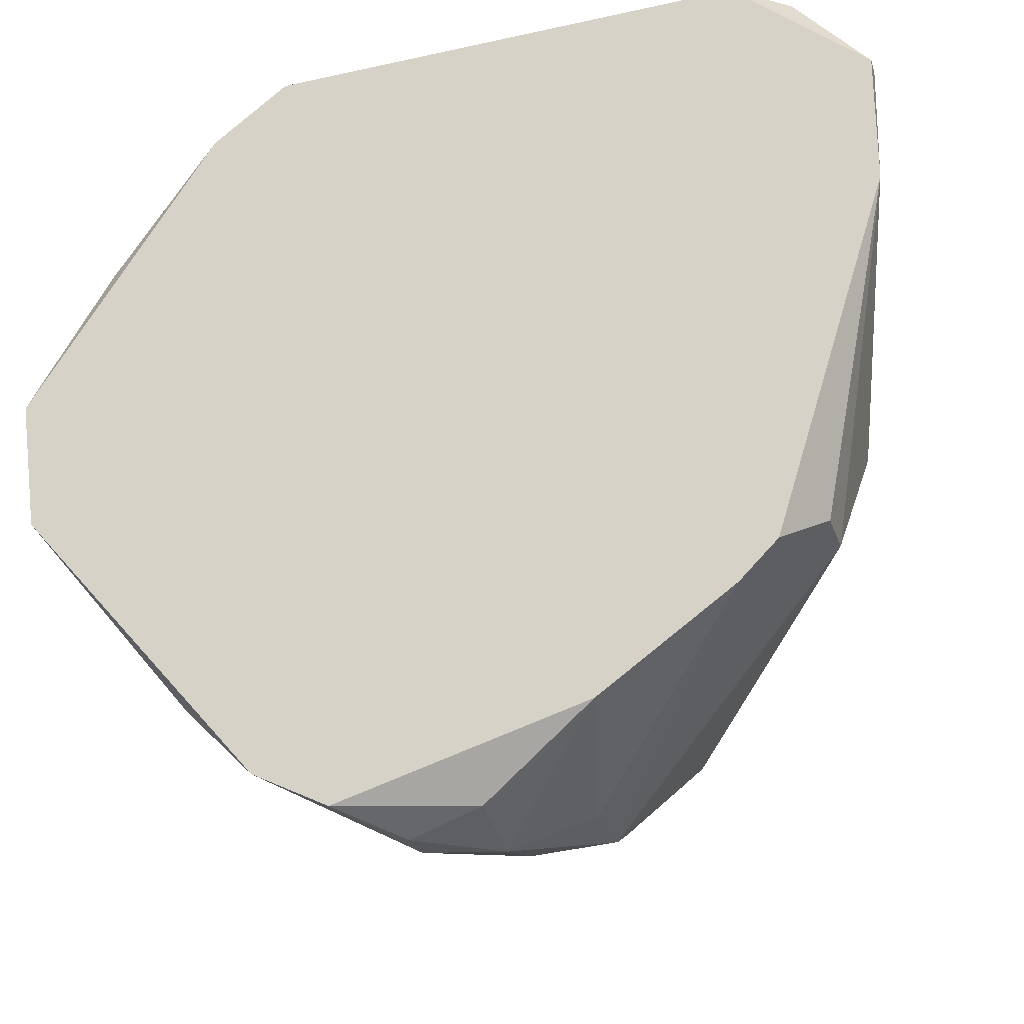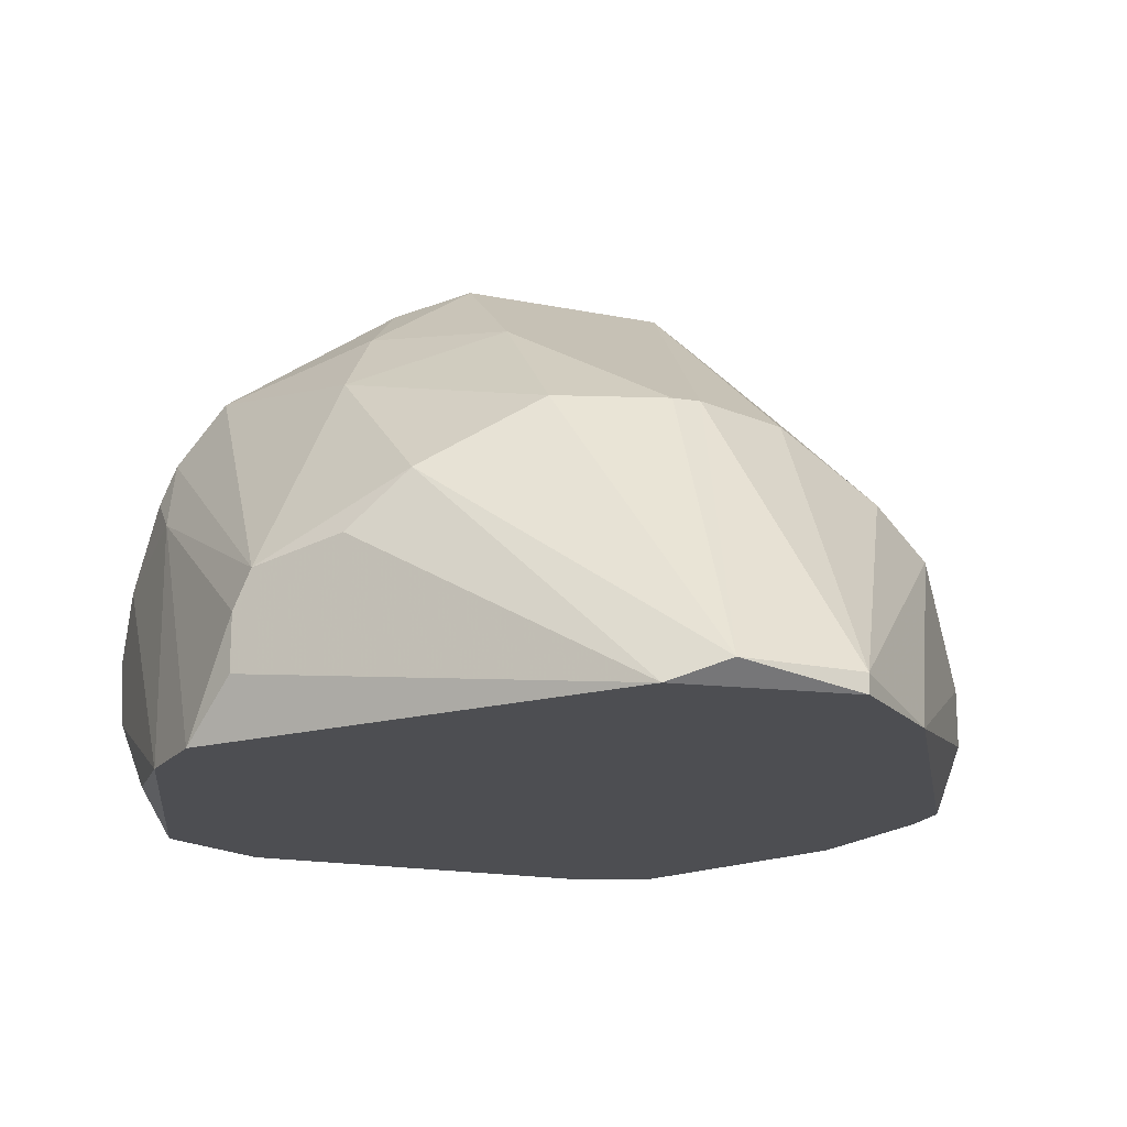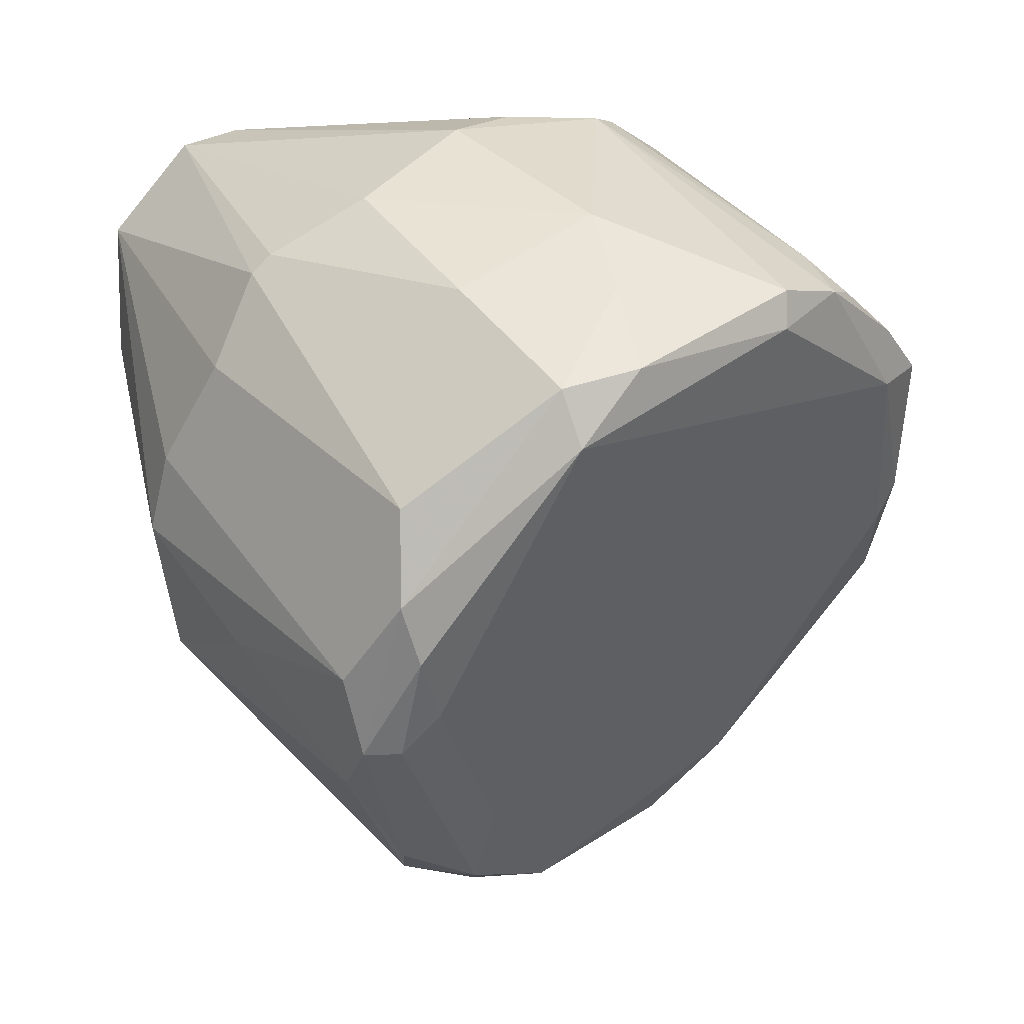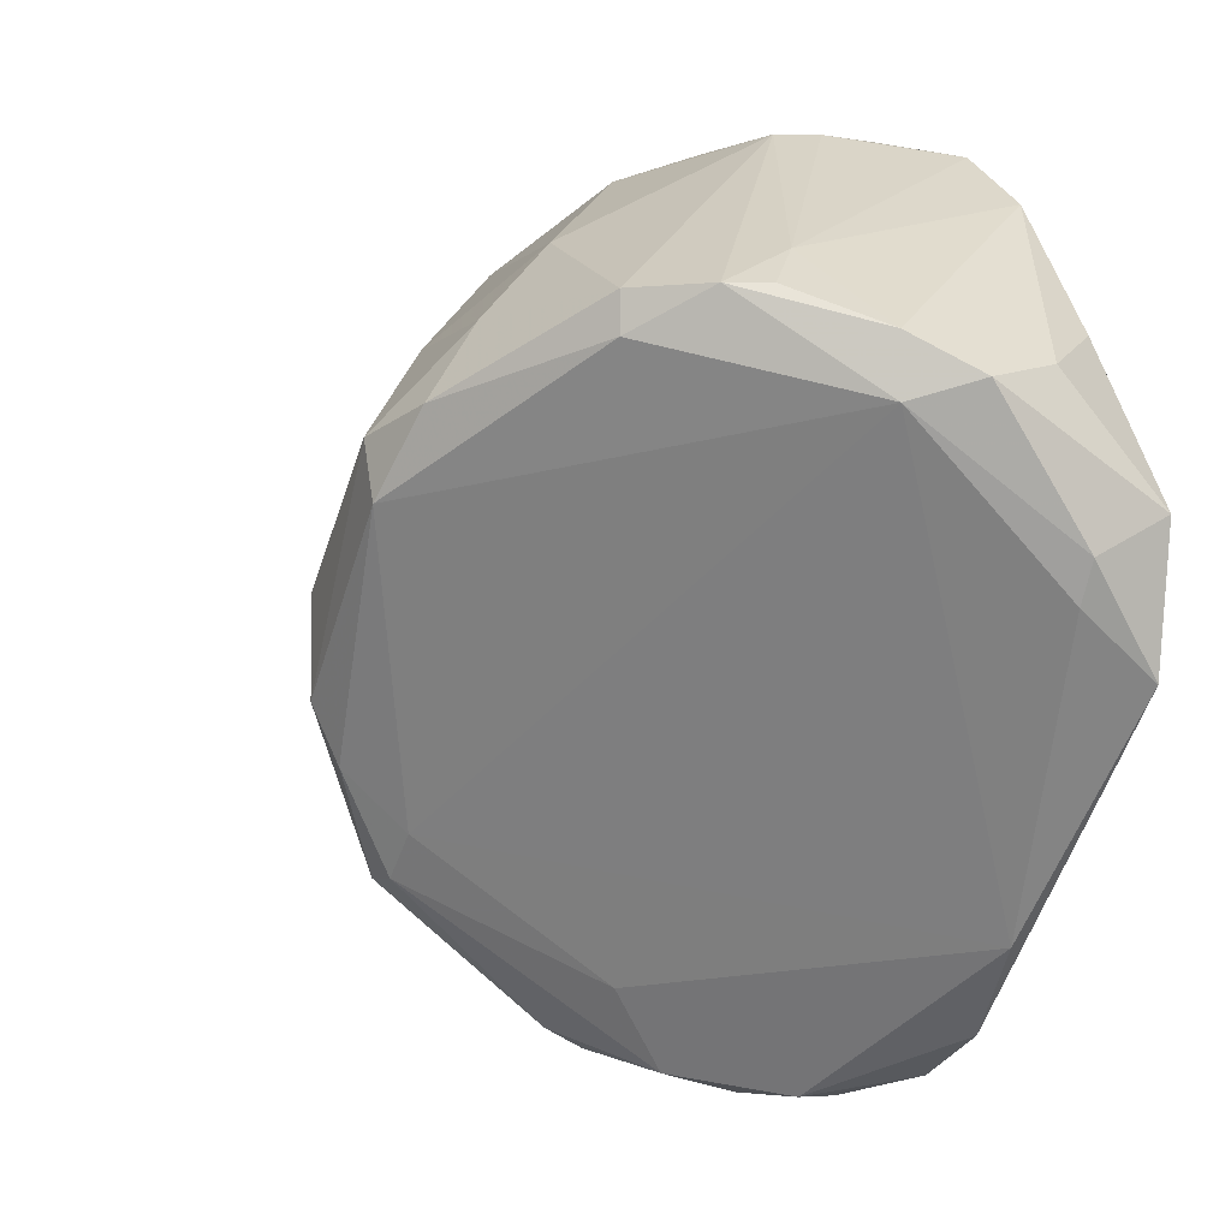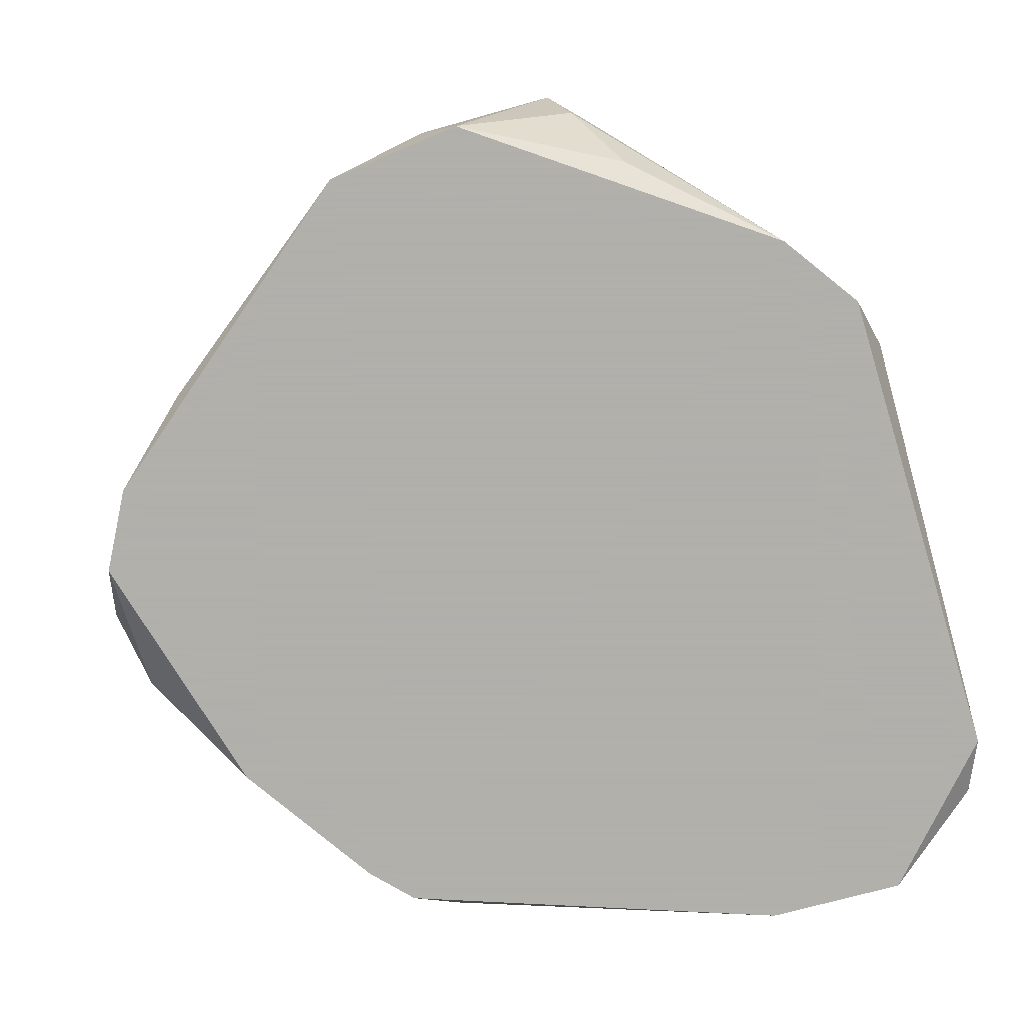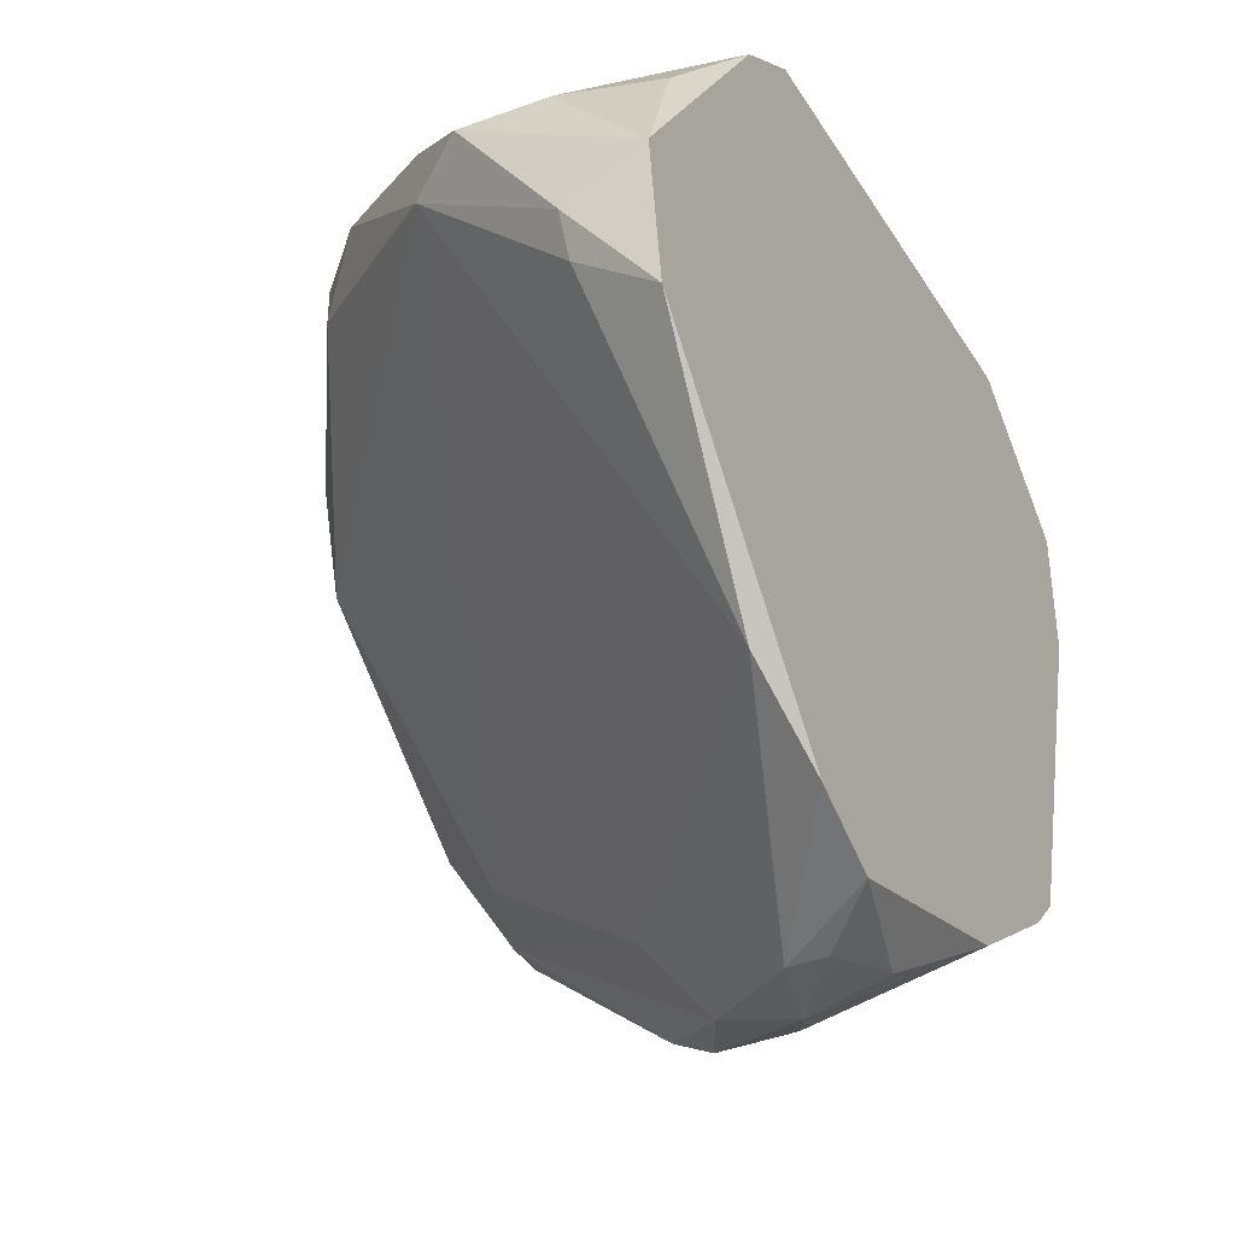
<metadata>
{"format":"obj","ext":"obj","renderer":"f3d","projection":"perspective","resolution":1024,"background":"white","views":[{"elev":-26.0,"azim":16.5,"up":"+Z"},{"elev":-17.1,"azim":27.3,"up":"+Y"},{"elev":3.9,"azim":178.0,"up":"+Z"},{"elev":-5.0,"azim":-118.8,"up":"+Z"},{"elev":-78.4,"azim":-75.4,"up":"+Y"},{"elev":-37.9,"azim":-62.2,"up":"+Z"}]}
</metadata>
<code>
v -0.009152 0.03186 -0.000746
v -0.009152 0.00658 -0.0313
v -0.009152 0.008685 -0.0313
v 0.007698 0.02027 0.005574
v -0.01232 0.02764 0.004522
v -0.01232 0.003417 -0.03023
v -0.01232 0.01184 0.01506
v -0.02601 0.02027 0.004522
v 0.01296 0.00658 -0.01654
v 0.01296 0.01711 -0.004961
v 0.01296 0.00974 -0.01654
v 0.01296 0.004472 0.014
v -0.000732 0.0308 -0.01232
v -0.000732 0.0308 -0.007066
v -0.000732 0.01606 -0.02918
v -0.000732 0.01816 -0.02813
v -0.000732 0.02659 -0.02075
v -0.000732 0.01184 -0.02918
v -0.003891 0.01606 0.014
v -0.003891 0.02659 0.004522
v -0.02917 0.01606 0.002412
v -0.02917 0.01606 -0.000746
v 0.009805 0.003417 0.01506
v 0.009805 0.02027 0.000307
v -0.02075 0.003417 0.01084
v -0.02075 0.004472 -0.02391
v 0.001375 0.02659 -0.02075
v 0.001375 0.003417 -0.02602
v 0.001375 0.02027 0.009789
v 0.01718 0.003417 0.001359
v 0.01718 0.003417 0.008732
v 0.01718 0.004472 0.008732
v -0.01126 0.02343 0.008732
v -0.02495 0.02237 0.004522
v -0.01653 0.003417 -0.02813
v -0.01653 0.003417 0.014
v 0.01402 0.01501 -0.009167
v -0.002838 0.02659 -0.01864
v 0.002428 0.02343 -0.02286
v 0.002428 0.02764 -0.01654
v 0.01085 0.003417 -0.01864
v -0.03128 0.0129 0.000307
v -0.03128 0.007632 -0.007066
v -0.03128 0.003417 -0.004961
v -0.006002 0.01711 -0.02602
v 0.006645 0.02027 0.006627
v -0.007051 0.0129 0.01506
v -0.01021 0.03186 -0.003908
v -0.02391 0.01816 0.006627
v -0.001785 0.02975 -0.01549
v -0.01337 0.0308 0.000307
v -0.01337 0.00658 0.01506
v -0.01337 0.00974 0.01506
v -0.02706 0.004472 0.003469
v -0.03022 0.007632 -0.009167
v -0.03022 0.008685 0.001359
v -0.03022 0.003417 -0.01232
v -0.0218 0.02553 0.002412
v -0.0218 0.02553 0.004522
v 0.008747 0.01921 -0.01549
v 0.008747 0.003417 -0.02075
v -0.004949 0.01395 -0.03023
v -0.004949 0.00974 -0.0313
v -0.004949 0.005524 -0.03023
f 11 9 61
f 31 25 41
f 41 25 57
f 25 31 23
f 3 2 6
f 41 57 6
f 13 48 1
f 57 25 44
f 10 13 14
f 13 1 14
f 33 19 29
f 25 23 36
f 19 23 12
f 23 31 12
f 29 19 12
f 46 29 12
f 31 41 30
f 11 37 30
f 41 6 28
f 13 10 40
f 10 37 40
f 10 14 24
f 53 23 7
f 19 33 7
f 33 59 7
f 37 10 32
f 12 31 32
f 31 30 32
f 30 37 32
f 10 24 32
f 3 26 45
f 25 42 56
f 42 44 56
f 26 57 55
f 22 26 55
f 2 3 63
f 18 28 63
f 48 22 58
f 39 11 15
f 16 39 15
f 18 63 15
f 46 1 20
f 33 29 20
f 29 46 20
f 1 48 51
f 58 59 51
f 48 58 51
f 1 46 4
f 14 1 4
f 46 12 4
f 24 14 4
f 12 32 4
f 32 24 4
f 17 16 62
f 3 45 62
f 45 17 62
f 63 3 62
f 16 15 62
f 15 63 62
f 30 41 9
f 11 30 9
f 22 48 38
f 26 22 38
f 17 45 38
f 45 26 38
f 3 6 35
f 6 57 35
f 26 3 35
f 57 26 35
f 6 2 64
f 28 6 64
f 2 63 64
f 63 28 64
f 59 33 5
f 20 1 5
f 33 20 5
f 1 51 5
f 51 59 5
f 23 53 52
f 36 23 52
f 53 36 52
f 48 13 50
f 38 48 50
f 17 38 50
f 25 36 49
f 36 53 49
f 53 7 49
f 23 19 47
f 19 7 47
f 7 23 47
f 39 16 27
f 16 17 27
f 13 40 27
f 50 13 27
f 17 50 27
f 42 25 21
f 25 49 21
f 49 8 21
f 42 22 43
f 44 42 43
f 57 44 43
f 55 57 43
f 22 55 43
f 44 25 54
f 25 56 54
f 56 44 54
f 22 42 34
f 7 59 34
f 59 58 34
f 58 22 34
f 8 49 34
f 49 7 34
f 42 21 34
f 21 8 34
f 11 39 60
f 37 11 60
f 40 37 60
f 39 27 60
f 27 40 60
f 41 28 61
f 28 18 61
f 15 11 61
f 18 15 61
f 9 41 61

</code>
